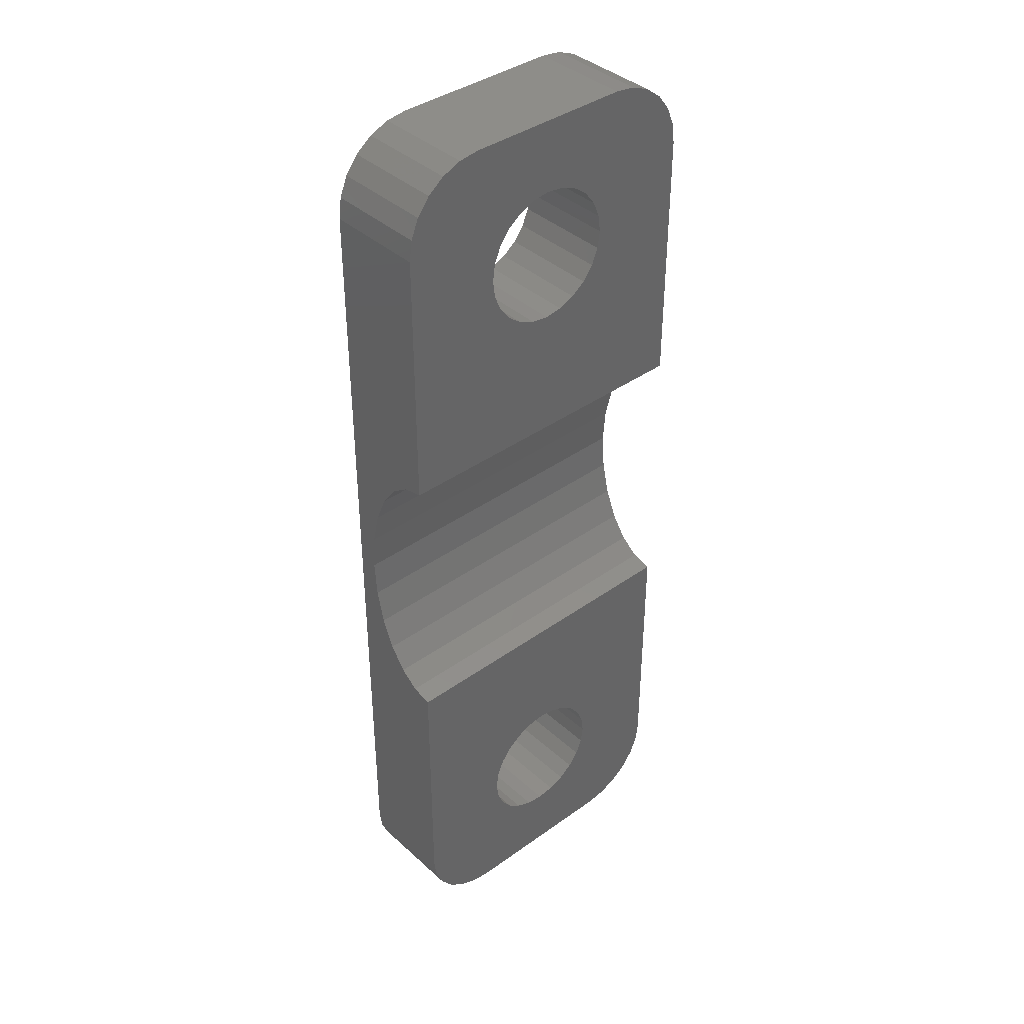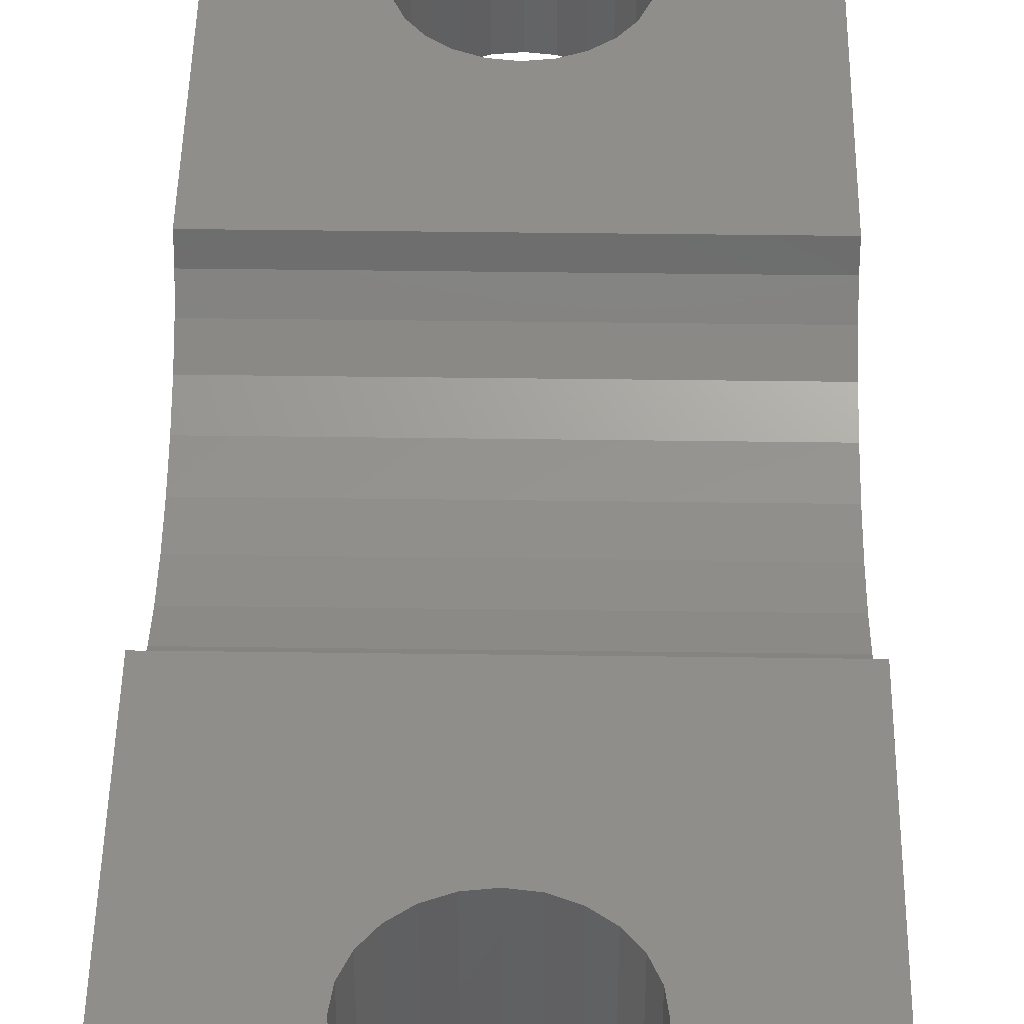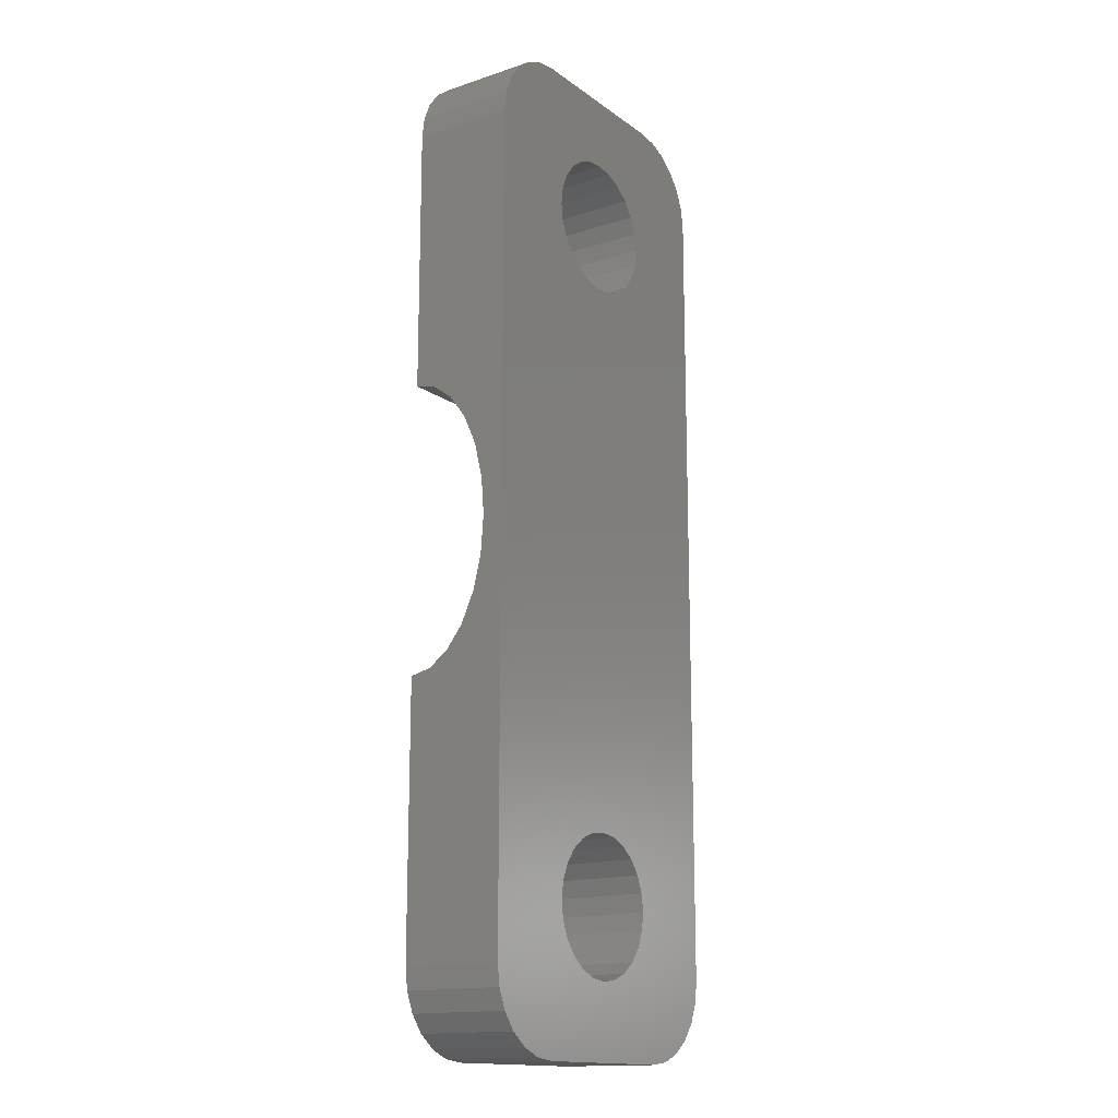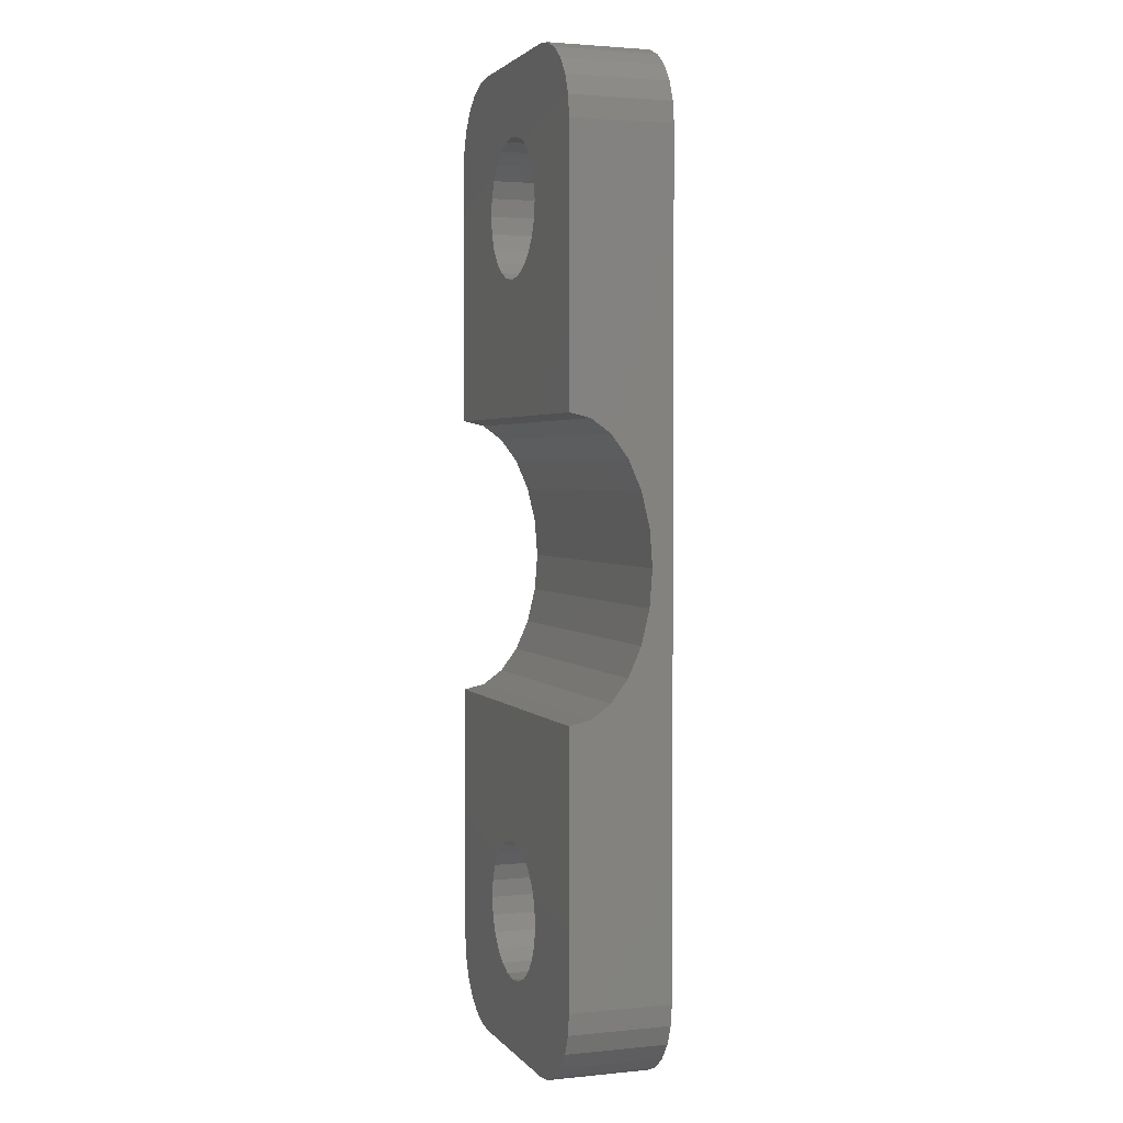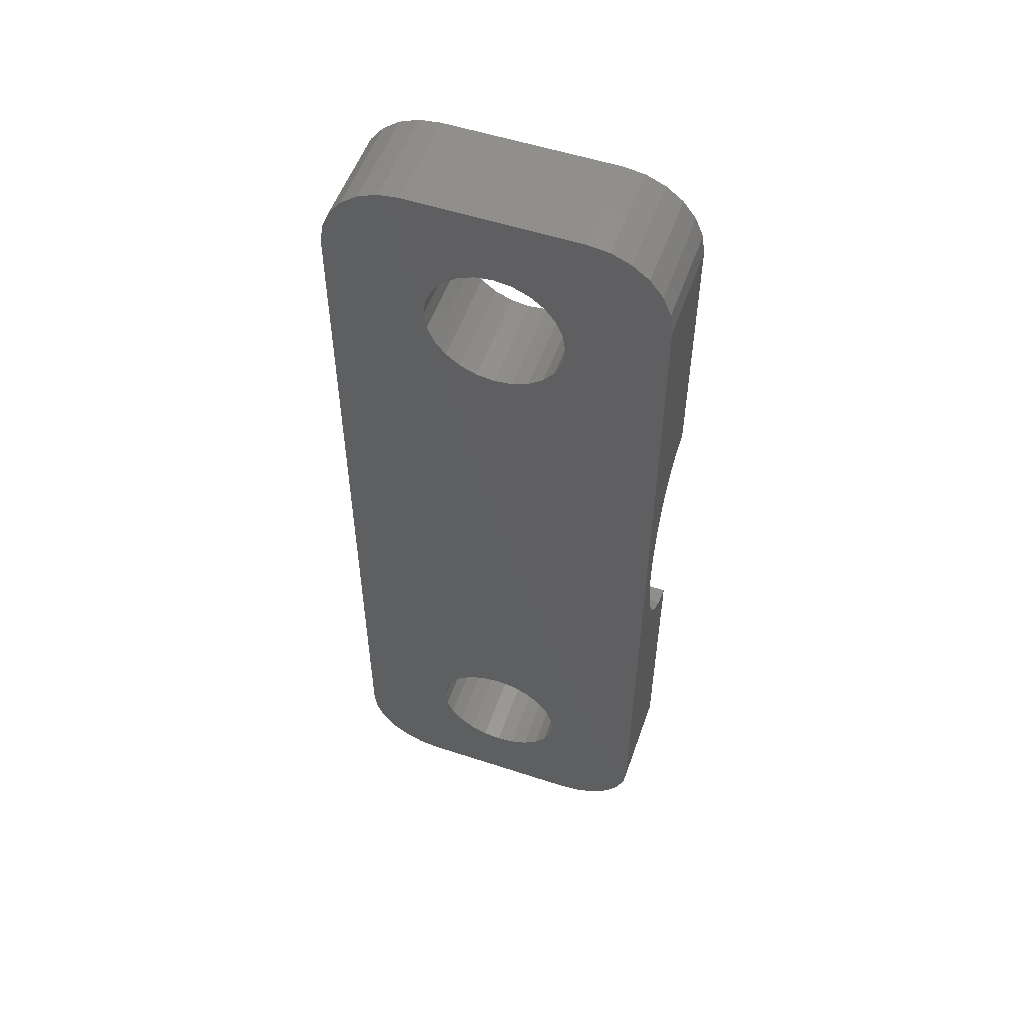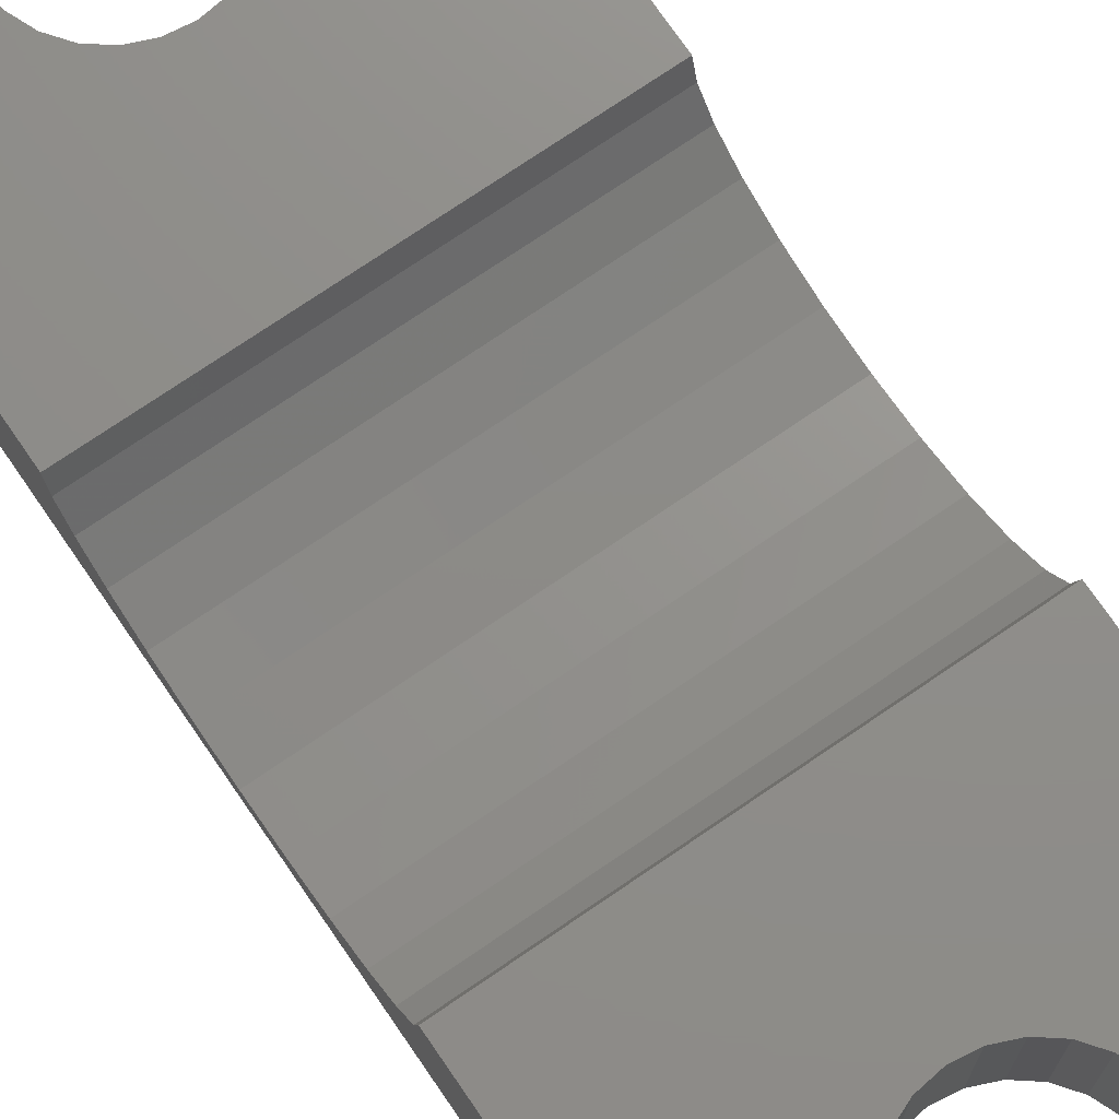
<metadata>
{"format":"stl","ext":"stl","renderer":"f3d","projection":"perspective","resolution":1024,"background":"white","views":[{"elev":39.2,"azim":-41.8,"up":"+Y"},{"elev":44.0,"azim":0.9,"up":"+Z"},{"elev":-15.5,"azim":124.6,"up":"+Y"},{"elev":2.5,"azim":70.8,"up":"+Y"},{"elev":53.8,"azim":-160.7,"up":"+Y"},{"elev":73.8,"azim":-34.4,"up":"+Z"}]}
</metadata>
<code>
# stl→obj: 178 verts, 360 faces
v 5.742 20.06 2.5
v 5.572 19.65 5.64e-15
v 5.572 19.65 2.5
v 5.742 20.06 5.287e-15
v 7.932 1 1.375e-14
v 7.614 0.5858 2.5
v 7.614 0.5858 1.41e-14
v 7.932 1 2.5
v 1.447e-15 8.619 1.982
v 8.2 8.969 1.5
v 1.319e-15 8.969 1.5
v 8.2 8.619 1.982
v 2.4 3.5 6.345e-15
v 2.458 3.94 2.5
v 2.4 3.5 2.5
v 2.458 3.94 5.992e-15
v 5.572 4.35 2.5
v 5.302 4.702 1.057e-14
v 5.572 4.35 1.057e-14
v 5.302 4.702 2.5
v 4.95 4.972 1.057e-14
v 4.95 4.972 2.5
v 7.2 0.2679 2.5
v 6.718 0.06815 1.445e-14
v 7.2 0.2679 1.41e-14
v 6.718 0.06815 2.5
v 4.1 18.8 2.5
v 4.54 18.86 6.345e-15
v 4.1 18.8 6.345e-15
v 4.54 18.86 2.5
v 3.25 21.97 2.5
v 2.898 21.7 2.82e-15
v 3.25 21.97 0
v 2.898 21.7 2.5
v 0.06815 22.52 2.5
v 1.858e-15 22 6.697e-15
v 2.663e-15 22 2.5
v 0.06815 22.52 6.345e-15
v 1 0.2679 2.5
v 0.5858 0.5858 1.057e-14
v 1 0.2679 1.057e-14
v 0.5858 0.5858 2.5
v 3.66 1.858 2.5
v 4.1 1.8 9.165e-15
v 3.66 1.858 9.165e-15
v 4.1 1.8 2.5
v 4.54 1.858 2.5
v 4.95 2.028 1.163e-14
v 4.54 1.858 1.163e-14
v 4.95 2.028 2.5
v 2.628 21.35 2.5
v 2.628 21.35 3.172e-15
v 5.742 3.94 2.5
v 5.742 3.94 1.057e-14
v 2.628 2.65 6.345e-15
v 2.458 3.06 2.5
v 2.628 2.65 2.5
v 2.458 3.06 6.345e-15
v 2.4 20.5 7.05e-16
v 2.458 20.06 7.05e-16
v 2.628 4.35 5.992e-15
v 2.628 19.65 3.877e-15
v 2.898 4.702 5.64e-15
v 2.898 19.3 3.877e-15
v 3.25 4.972 5.64e-15
v 3.25 19.03 3.877e-15
v 3.66 5.142 8.107e-15
v 3.66 18.86 6.345e-15
v 4.1 5.2 8.107e-15
v 4.54 5.142 7.755e-15
v 4.95 19.03 5.992e-15
v 5.302 19.3 5.992e-15
v 5.8 3.5 1.093e-14
v 5.8 20.5 5.287e-15
v 2 24 5.287e-15
v 2.458 20.94 7.05e-16
v 6.2 24 3.877e-15
v 3.66 22.14 2.467e-15
v 4.1 22.2 2.467e-15
v 4.54 22.14 2.467e-15
v 4.95 21.97 2.115e-15
v 5.302 21.7 4.935e-15
v 5.572 21.35 4.935e-15
v 5.742 20.94 5.287e-15
v 6.2 0 1.198e-14
v 6.718 23.93 3.877e-15
v 7.2 23.73 3.877e-15
v 7.614 23.41 3.877e-15
v 7.932 23 3.877e-15
v 8.132 1.482 1.339e-14
v 8.132 22.52 3.877e-15
v 8.2 2 1.339e-14
v 8.2 22 3.877e-15
v 0.06815 1.482 1.057e-14
v 2.899e-16 2 1.022e-14
v 0.2679 1 1.057e-14
v 0.2679 23 6.345e-15
v 0.5858 23.41 5.992e-15
v 1 23.73 5.64e-15
v 1.482 0.06815 1.057e-14
v 1.482 23.93 5.64e-15
v 2 0 1.022e-14
v 2.898 2.298 6.345e-15
v 3.25 2.028 9.165e-15
v 5.302 2.298 1.128e-14
v 5.572 2.65 1.41e-14
v 5.742 3.06 1.093e-14
v 5.742 3.06 2.5
v 5.572 2.65 2.5
v 1 23.73 2.5
v 1.482 23.93 2.5
v 2.898 19.3 2.5
v 3.25 19.03 2.5
v 5.302 21.7 2.5
v 5.572 21.35 2.5
v 5.302 2.298 2.5
v 4.95 21.97 2.5
v 4.54 22.14 2.5
v 8.132 1.482 2.5
v 5.8 3.5 2.5
v 2 0 2.5
v 6.2 0 2.5
v 2.898 2.298 2.5
v 4.95 19.03 2.5
v 5.302 19.3 2.5
v 3.66 18.86 2.5
v 3.25 2.028 2.5
v 5.8 20.5 2.5
v 2.628 4.35 2.5
v 2.898 4.702 2.5
v 1.482 0.06815 2.5
v 0.2679 1 2.5
v 0.2679 23 2.5
v 4.54 5.142 2.5
v 4.1 5.2 2.5
v 0.06815 1.482 2.5
v 2.458 20.06 2.5
v 2.4 20.5 2.5
v 8.2 11.09 0.5681
v 8.2 2 2.5
v 8.2 12 0.5
v 8.2 10.25 0.7679
v 8.2 9.525 1.086
v 8.2 8.5 2.5
v 8.2 12.91 0.5681
v 8.2 13.75 0.7679
v 8.2 14.47 1.086
v 8.2 15.03 1.5
v 8.2 15.38 1.982
v 8.2 15.5 2.5
v 8.2 22 2.5
v 1.095e-15 2 2.5
v 1.23e-15 9.525 1.086
v 1.184e-15 10.25 0.7679
v 1.235e-15 12 0.5
v 1.186e-15 11.09 0.5681
v 1.605e-15 8.5 2.5
v 3.25 4.972 2.5
v 3.66 5.142 2.5
v 8.132 22.52 2.5
v 7.932 23 2.5
v 7.2 23.73 2.5
v 7.614 23.41 2.5
v 0.5858 23.41 2.5
v 1.618e-15 14.47 1.086
v 1.459e-15 13.75 0.7679
v 1.328e-15 12.91 0.5681
v 4.1 22.2 2.5
v 1.977e-15 15.38 1.982
v 2.153e-15 15.5 2.5
v 6.718 23.93 2.5
v 1.795e-15 15.03 1.5
v 2.458 20.94 2.5
v 2.628 19.65 2.5
v 2 24 2.5
v 3.66 22.14 2.5
v 5.742 20.94 2.5
v 6.2 24 2.5
f 1 2 3
f 2 1 4
f 5 6 7
f 6 5 8
f 9 10 11
f 10 9 12
f 13 14 15
f 14 13 16
f 17 18 19
f 18 17 20
f 20 21 18
f 21 20 22
f 23 24 25
f 24 23 26
f 27 28 29
f 28 27 30
f 31 32 33
f 32 31 34
f 35 36 37
f 36 35 38
f 39 40 41
f 40 39 42
f 43 44 45
f 44 43 46
f 47 48 49
f 48 47 50
f 32 51 52
f 51 32 34
f 6 25 7
f 25 6 23
f 53 19 54
f 19 53 17
f 55 56 57
f 56 55 58
f 59 16 13
f 16 59 60
f 16 60 61
f 61 60 62
f 61 62 63
f 63 62 64
f 63 64 65
f 65 64 66
f 65 66 67
f 67 66 68
f 67 68 69
f 69 68 29
f 69 29 70
f 70 29 28
f 70 28 21
f 21 28 71
f 21 71 18
f 18 71 72
f 18 72 19
f 19 72 2
f 19 2 54
f 54 2 4
f 54 4 73
f 73 4 74
f 75 59 13
f 59 75 76
f 76 75 52
f 52 75 32
f 32 75 33
f 33 75 77
f 33 77 78
f 78 77 79
f 79 77 80
f 80 77 81
f 81 77 82
f 82 77 83
f 83 77 84
f 84 77 74
f 74 77 85
f 85 77 24
f 24 77 86
f 24 86 25
f 25 86 87
f 25 87 7
f 7 87 88
f 7 88 5
f 5 88 89
f 5 89 90
f 90 89 91
f 90 91 92
f 92 91 93
f 36 94 95
f 94 36 38
f 94 38 96
f 96 38 97
f 96 97 40
f 40 97 98
f 40 98 41
f 41 98 99
f 41 99 100
f 100 99 101
f 100 101 102
f 102 101 75
f 102 75 13
f 102 13 58
f 102 58 55
f 102 55 103
f 102 103 104
f 102 104 85
f 85 104 45
f 85 45 44
f 85 44 49
f 85 49 48
f 85 48 105
f 85 105 106
f 85 106 107
f 85 107 73
f 85 73 74
f 108 106 109
f 106 108 107
f 110 101 99
f 101 110 111
f 112 66 64
f 66 112 113
f 114 83 115
f 83 114 82
f 109 105 116
f 105 109 106
f 117 80 81
f 80 117 118
f 58 15 56
f 15 58 13
f 90 8 5
f 8 90 119
f 120 107 108
f 107 120 73
f 85 121 102
f 121 85 122
f 103 57 123
f 57 103 55
f 124 72 71
f 72 124 125
f 113 68 66
f 68 113 126
f 127 45 104
f 45 127 43
f 128 4 1
f 4 128 74
f 63 129 61
f 129 63 130
f 121 100 102
f 100 121 131
f 48 116 105
f 116 48 50
f 132 40 42
f 40 132 96
f 133 38 35
f 38 133 97
f 134 69 70
f 69 134 135
f 120 54 73
f 54 120 53
f 46 49 44
f 49 46 47
f 125 2 72
f 2 125 3
f 136 96 132
f 96 136 94
f 59 137 60
f 137 59 138
f 131 41 100
f 41 131 39
f 92 139 140
f 139 92 141
f 141 92 93
f 140 139 142
f 140 142 143
f 140 143 10
f 140 10 12
f 140 12 144
f 141 93 145
f 145 93 146
f 146 93 147
f 147 93 148
f 148 93 149
f 149 93 150
f 150 93 151
f 152 94 136
f 94 152 95
f 153 142 154
f 142 153 143
f 139 155 156
f 155 139 141
f 121 56 15
f 56 121 57
f 57 121 123
f 123 121 127
f 127 121 122
f 127 122 43
f 43 122 46
f 46 122 47
f 47 122 50
f 50 122 116
f 116 122 109
f 109 122 108
f 108 122 120
f 136 157 152
f 157 136 130
f 157 130 158
f 157 158 144
f 130 136 129
f 129 136 132
f 129 132 42
f 129 42 14
f 14 42 39
f 14 39 131
f 14 131 15
f 15 131 121
f 144 158 159
f 144 159 135
f 144 135 134
f 144 134 22
f 144 22 20
f 144 20 17
f 144 17 53
f 144 53 120
f 144 120 122
f 144 122 26
f 144 26 23
f 144 23 6
f 144 6 8
f 144 8 119
f 144 119 140
f 89 160 91
f 160 89 161
f 21 134 70
f 134 21 22
f 162 88 87
f 88 162 163
f 28 124 71
f 124 28 30
f 126 29 68
f 29 126 27
f 142 156 154
f 156 142 139
f 98 110 99
f 110 98 164
f 146 165 166
f 165 146 147
f 141 167 155
f 167 141 145
f 135 67 69
f 67 135 159
f 118 79 80
f 79 118 168
f 150 169 149
f 169 150 170
f 171 87 86
f 87 171 162
f 147 172 165
f 172 147 148
f 145 166 167
f 166 145 146
f 67 158 65
f 158 67 159
f 76 138 59
f 138 76 173
f 158 63 65
f 63 158 130
f 164 97 133
f 97 164 98
f 52 173 76
f 173 52 51
f 60 174 62
f 174 60 137
f 101 175 75
f 175 101 111
f 168 78 79
f 78 168 176
f 89 163 161
f 163 89 88
f 149 172 148
f 172 149 169
f 123 104 103
f 104 123 127
f 91 151 93
f 151 91 160
f 11 143 153
f 143 11 10
f 157 95 152
f 95 157 9
f 95 9 11
f 95 11 153
f 95 153 154
f 95 154 156
f 95 156 155
f 95 155 36
f 36 155 167
f 36 167 166
f 36 166 165
f 36 165 172
f 36 172 169
f 36 169 170
f 36 170 37
f 115 84 177
f 84 115 83
f 75 178 77
f 178 75 175
f 61 14 16
f 14 61 129
f 92 119 90
f 119 92 140
f 157 12 9
f 12 157 144
f 24 122 85
f 122 24 26
f 82 117 81
f 117 82 114
f 178 86 77
f 86 178 171
f 78 31 33
f 31 78 176
f 62 112 64
f 112 62 174
f 170 112 37
f 112 170 113
f 113 170 150
f 37 112 35
f 35 112 174
f 35 174 133
f 133 174 164
f 164 174 137
f 164 137 110
f 110 137 111
f 111 137 138
f 111 138 175
f 113 150 126
f 126 150 27
f 27 150 30
f 30 150 124
f 124 150 125
f 125 150 3
f 3 150 1
f 1 150 128
f 128 150 178
f 178 150 171
f 171 150 162
f 162 150 163
f 163 150 161
f 161 150 160
f 160 150 151
f 175 31 178
f 31 175 34
f 34 175 51
f 51 175 173
f 173 175 138
f 178 31 176
f 178 176 168
f 178 168 118
f 178 118 117
f 178 117 114
f 178 114 115
f 178 115 177
f 178 177 128
f 177 74 128
f 74 177 84

</code>
